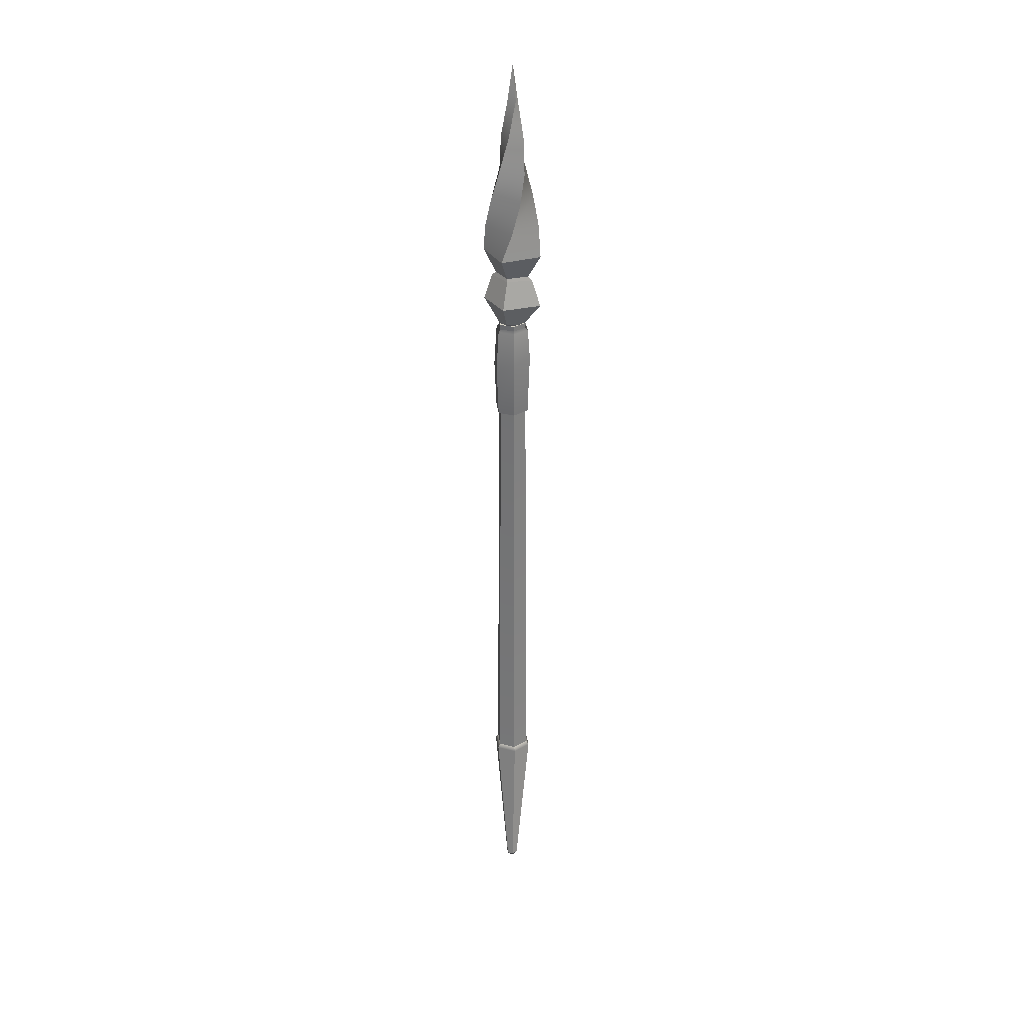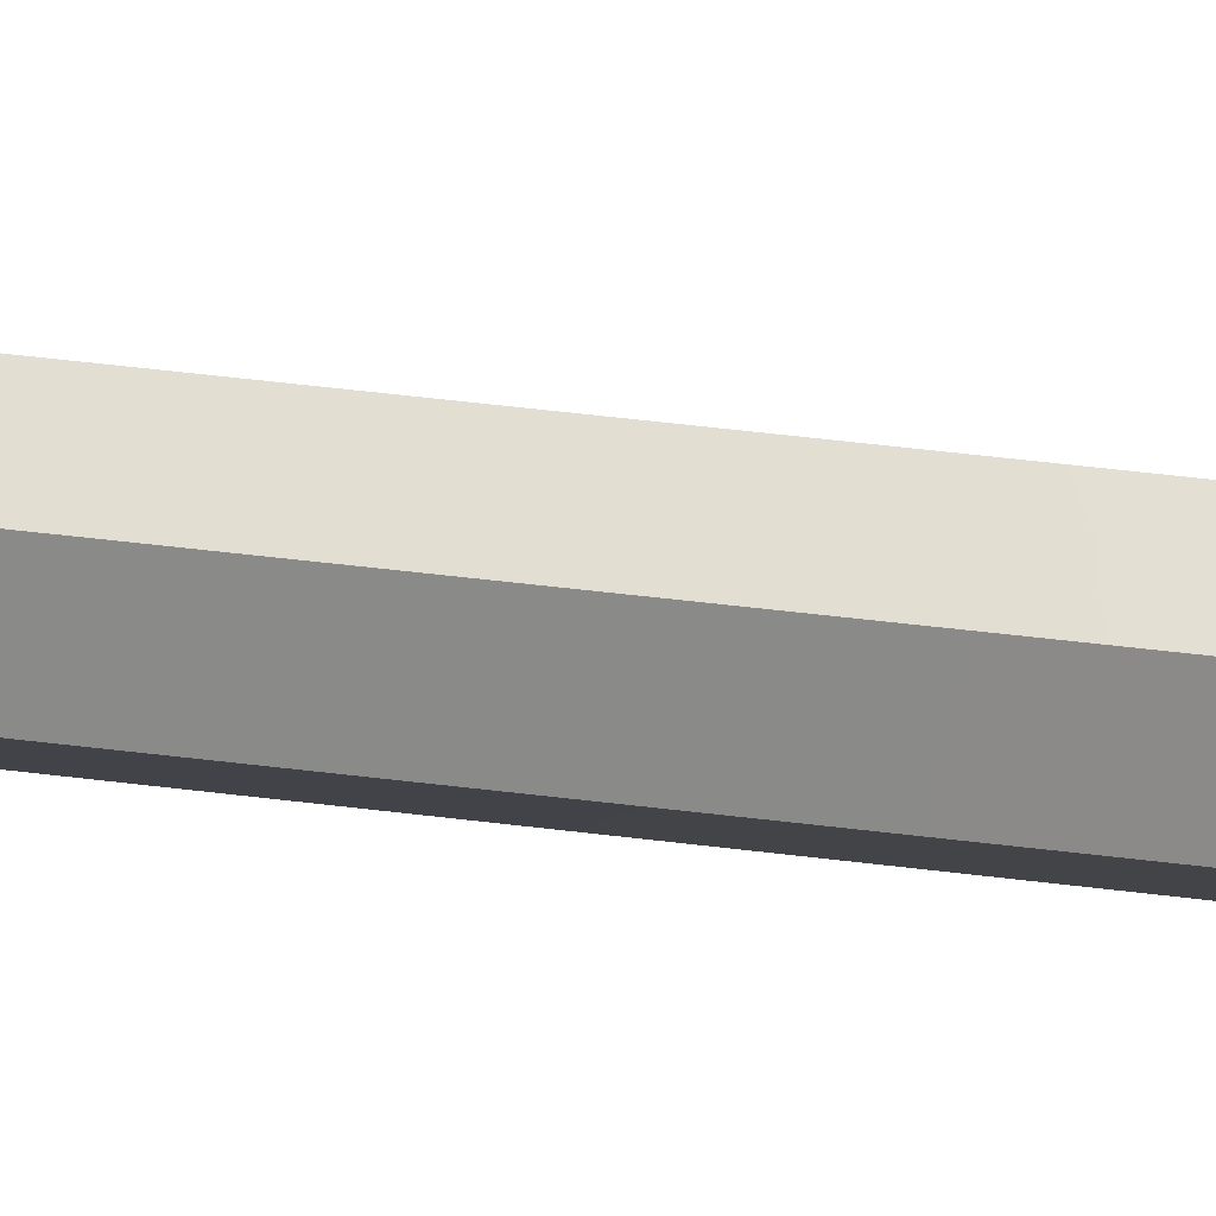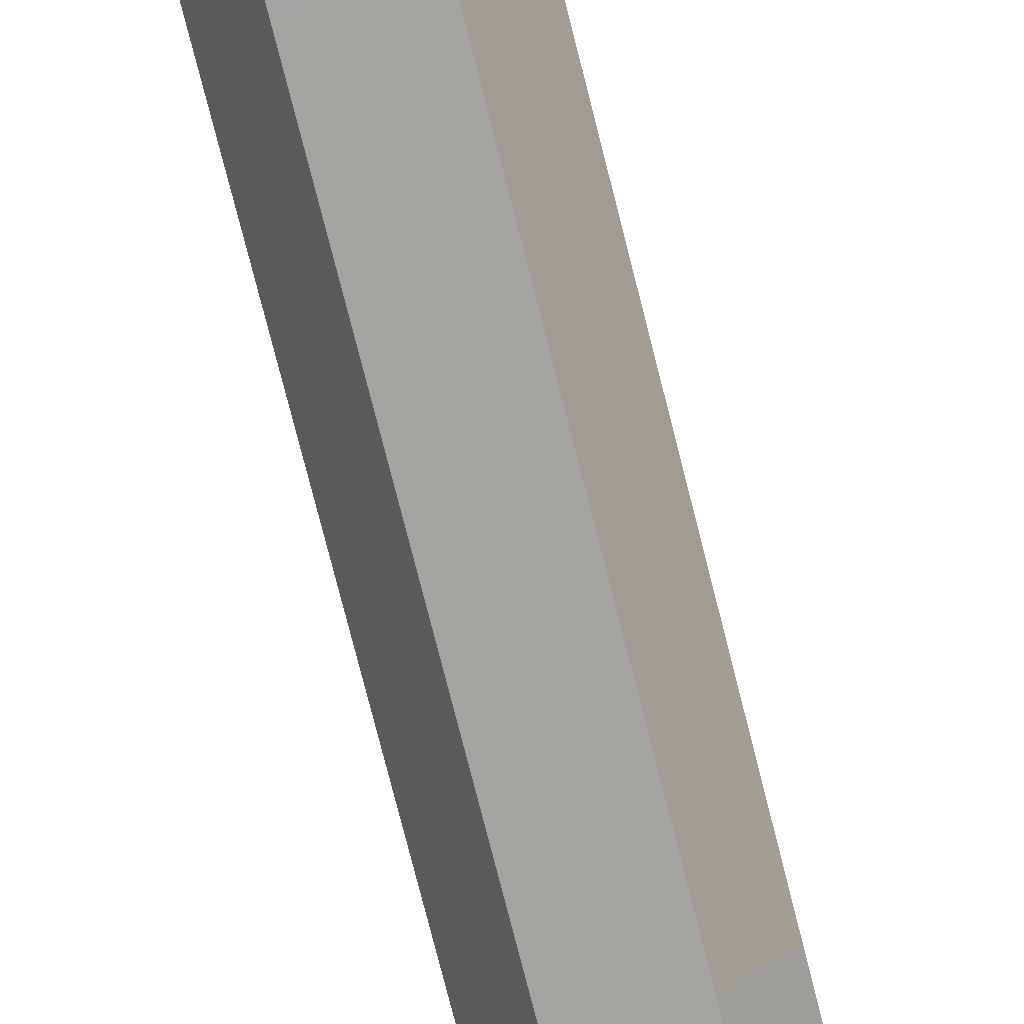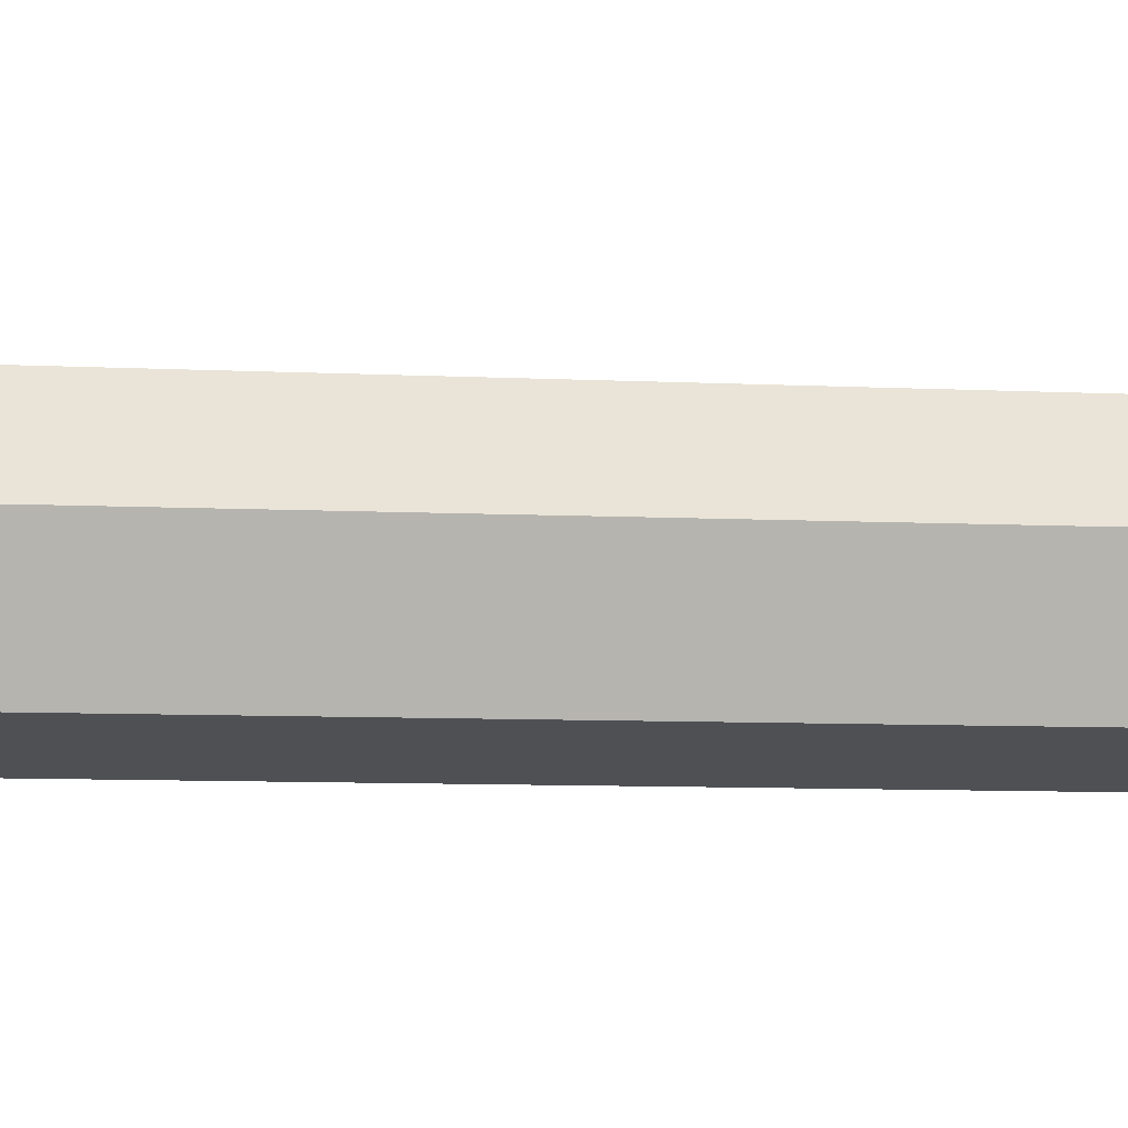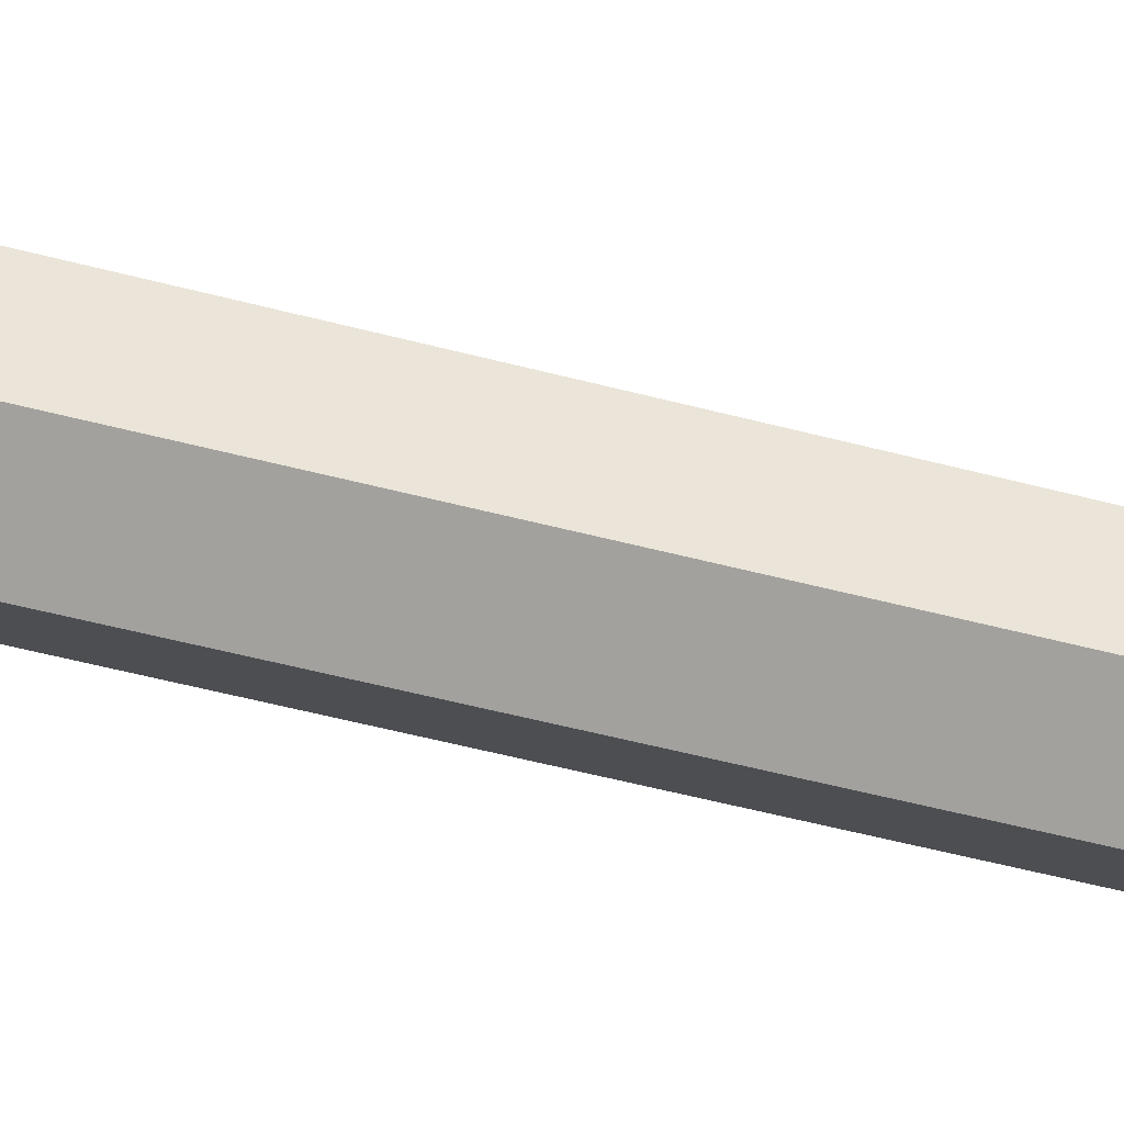
<metadata>
{"format":"obj","ext":"obj","renderer":"f3d","projection":"perspective","resolution":1024,"background":"white","views":[{"elev":30.3,"azim":21.0,"up":"+Y"},{"elev":-7.6,"azim":-126.5,"up":"+Z"},{"elev":-73.9,"azim":13.9,"up":"+Z"},{"elev":-18.6,"azim":85.1,"up":"+Z"},{"elev":-71.6,"azim":76.3,"up":"+Z"}]}
</metadata>
<code>
g polearmSpinner
v 0.00306 -0.9112 -0.02135
v 0.02284 -0.4841 -0.0522
v -0.02882 -0.484 -0.05214
v -0.01245 -0.9112 -0.02136
v -0.02505 -0.4736 -0.04575
v 0.0191 -0.4736 -0.04583
v -0.01245 -0.9112 -0.02136
v -0.02882 -0.484 -0.05214
v -0.05465 -0.484 -0.00571
v -0.02016 -0.9112 -0.00783
v -0.04713 -0.4736 -0.0057
v -0.02505 -0.4736 -0.04575
v -0.02016 -0.9112 -0.00783
v -0.05465 -0.484 -0.00571
v -0.02879 -0.4841 0.0406
v -0.01245 -0.9113 0.005706
v -0.02505 -0.4736 0.03427
v -0.04713 -0.4736 -0.0057
v -0.01245 -0.9113 0.005706
v -0.02879 -0.4841 0.0406
v 0.02283 -0.4841 0.0405
v 0.00306 -0.9113 0.005718
v 0.0191 -0.4736 0.03418
v -0.02505 -0.4736 0.03427
v 0.00306 -0.9113 0.005718
v 0.02283 -0.4841 0.0405
v 0.04864 -0.4841 -0.005875
v 0.01077 -0.9112 -0.007806
v 0.04118 -0.4736 -0.005862
v 0.0191 -0.4736 0.03418
v 0.01077 -0.9112 -0.007806
v 0.04864 -0.4841 -0.005875
v 0.02284 -0.4841 -0.0522
v 0.00306 -0.9112 -0.02135
v 0.0191 -0.4736 -0.04583
v 0.04118 -0.4736 -0.005862
v -0.01245 -0.9112 -0.02136
v -0.004688 -0.9304 -0.007885
v 0.00306 -0.9112 -0.02135
v -0.02016 -0.9112 -0.00783
v -0.004688 -0.9304 -0.007885
v -0.01245 -0.9112 -0.02136
v -0.01245 -0.9113 0.005706
v -0.004688 -0.9304 -0.007885
v -0.02016 -0.9112 -0.00783
v 0.00306 -0.9113 0.005718
v -0.004688 -0.9304 -0.007885
v -0.01245 -0.9113 0.005706
v 0.01077 -0.9112 -0.007806
v -0.004688 -0.9304 -0.007885
v 0.00306 -0.9113 0.005718
v 0.00306 -0.9112 -0.02135
v -0.004688 -0.9304 -0.007885
v 0.01077 -0.9112 -0.007806
v -0.04713 -0.4736 -0.0057
v -0.03824 0.6212 0.001817
v -0.01987 0.6215 0.03605
v -0.02505 -0.4736 0.03427
v -0.02505 -0.4736 -0.04575
v -0.01858 0.6219 -0.0317
v -0.03824 0.6212 0.001817
v -0.04713 -0.4736 -0.0057
v 0.0191 -0.4736 -0.04583
v 0.01946 0.6232 -0.03087
v -0.01858 0.6219 -0.0317
v -0.02505 -0.4736 -0.04575
v 0.04118 -0.4736 -0.005862
v 0.03779 0.6225 0.003386
v 0.01946 0.6232 -0.03087
v 0.0191 -0.4736 -0.04583
v 0.0191 -0.4736 0.03418
v 0.01809 0.6222 0.03689
v 0.03779 0.6225 0.003386
v 0.04118 -0.4736 -0.005862
v -0.02505 -0.4736 0.03427
v -0.01987 0.6215 0.03605
v 0.01809 0.6222 0.03689
v 0.0191 -0.4736 0.03418
v -0.01921 0.8632 0.03627
v -0.01939 0.8763 0.03711
v 0.01813 0.877 0.03808
v 0.01797 0.8639 0.03723
v -0.03711 0.8629 0.002767
v -0.03745 0.876 0.003308
v -0.01939 0.8763 0.03711
v -0.01921 0.8632 0.03627
v -0.01776 0.8636 -0.02993
v -0.01792 0.8767 -0.02968
v -0.03745 0.876 0.003308
v -0.03711 0.8629 0.002767
v 0.01951 0.8649 -0.02898
v 0.01968 0.878 -0.02873
v -0.01792 0.8767 -0.02968
v -0.01776 0.8636 -0.02993
v 0.03736 0.8642 0.004553
v 0.03769 0.8773 0.005111
v 0.01968 0.878 -0.02873
v 0.01951 0.8649 -0.02898
v 0.01797 0.8639 0.03723
v 0.01813 0.877 0.03808
v 0.03769 0.8773 0.005111
v 0.03736 0.8642 0.004553
v -0.03745 0.876 0.003308
v -0.01792 0.8767 -0.02968
v 0.01968 0.878 -0.02873
v 0.03769 0.8773 0.005111
v -0.01939 0.8763 0.03711
v 0.01813 0.877 0.03808
v 0.04014 1.277 0.02241
v -0.01745 1.282 0.04918
v 0.003836 1.369 0.03727
v 0.02987 1.367 0.003889
v -0.04079 1.209 0.04473
v 0.03673 1.206 0.0432
v -0.06229 1.136 0.02879
v 0.02272 1.134 0.06285
v -0.07673 1.063 0.003735
v 3.225e-06 1.063 0.07631
v 0.0112 1.456 -0.005145
v 0.01434 1.457 0.01579
v -0.03882 1.278 -0.01062
v -0.02702 1.367 0.008282
v 0.003836 1.369 0.03727
v -0.01745 1.282 0.04918
v -0.04079 1.209 0.04473
v -0.03647 1.206 -0.03269
v 0.01434 1.457 0.01579
v -0.006789 1.456 0.017
v 0.002605 1.545 0.005309
v 0.04014 1.277 0.02241
v 0.02987 1.367 0.003889
v -0.001004 1.369 -0.02542
v 0.01895 1.282 -0.03783
v 0.04128 1.209 -0.03444
v 0.03673 1.206 0.0432
v -0.01005 1.457 -0.004039
v 0.0112 1.456 -0.005145
v 0.002605 1.545 0.005309
v -0.03882 1.278 -0.01062
v 0.01895 1.282 -0.03783
v -0.001004 1.369 -0.02542
v -0.02702 1.367 0.008282
v 0.04128 1.209 -0.03444
v -0.03647 1.206 -0.03269
v 0.06229 1.136 -0.01986
v -0.02286 1.135 -0.05386
v 0.07672 1.063 0.003735
v 3.225e-06 1.063 -0.06884
v -0.01005 1.457 -0.004039
v -0.006789 1.456 0.017
v -0.07673 1.063 0.003735
v -0.04386 1.006 0.003679
v 7.832e-07 1.006 -0.03084
v 3.225e-06 1.063 -0.06884
v 3.225e-06 1.063 0.07631
v 7.832e-07 1.006 0.0382
v -0.04386 1.006 0.003679
v -0.07673 1.063 0.003735
v 3.225e-06 1.063 -0.06884
v 7.832e-07 1.006 -0.03084
v 0.04386 1.006 0.003679
v 0.07672 1.063 0.003735
v 0.07672 1.063 0.003735
v 0.04386 1.006 0.003679
v 7.832e-07 1.006 0.0382
v 3.225e-06 1.063 0.07631
v -0.04386 1.006 0.003679
v -0.05437 0.9968 0.003241
v 2.004e-06 0.997 -0.03128
v 7.832e-07 1.006 -0.03084
v 7.832e-07 1.006 0.0382
v 2.004e-06 0.9966 0.03776
v -0.05437 0.9968 0.003241
v -0.04386 1.006 0.003679
v 7.832e-07 1.006 -0.03084
v 2.004e-06 0.997 -0.03128
v 0.05436 0.9968 0.003241
v 0.04386 1.006 0.003679
v 0.04386 1.006 0.003679
v 0.05436 0.9968 0.003241
v 2.004e-06 0.9966 0.03776
v 7.832e-07 1.006 0.0382
v 0.02613 0.8801 0.02742
v 0.02197 0.8734 0.02313
v -3.34e-05 0.8734 0.03459
v 3.225e-06 0.88 0.04103
v 0.0239 0.8804 -0.02345
v 0.02009 0.8737 -0.01971
v 0.03143 0.8735 0.002627
v 0.03736 0.8802 0.003079
v -0.02489 0.8804 -0.02212
v -0.021 0.8737 -0.01859
v -3.34e-05 0.8737 -0.02933
v 3.225e-06 0.8804 -0.03487
v -0.02522 0.8801 0.0287
v -0.02128 0.8734 0.0242
v -0.0315 0.8735 0.002627
v -0.03736 0.8802 0.003079
v 7.832e-07 0.9302 0.06607
v 0.07662 0.9304 0.003188
v 0.03736 0.8802 0.003079
v 0.02613 0.8801 0.02742
v 3.225e-06 0.88 0.04103
v 0.03736 0.8802 0.003079
v 0.07662 0.9304 0.003188
v 7.832e-07 0.9306 -0.05969
v 0.0239 0.8804 -0.02345
v 3.225e-06 0.8804 -0.03487
v -0.02489 0.8804 -0.02212
v 3.225e-06 0.8804 -0.03487
v 7.832e-07 0.9306 -0.05969
v -0.07662 0.9304 0.003188
v -0.03736 0.8802 0.003079
v 7.832e-07 0.9302 0.06607
v 3.225e-06 0.88 0.04103
v -0.02522 0.8801 0.0287
v -0.07662 0.9304 0.003188
v -0.03736 0.8802 0.003079
v 0.05436 0.9968 0.003241
v 0.07662 0.9304 0.003188
v 7.832e-07 0.9302 0.06607
v 2.004e-06 0.9966 0.03776
v 2.004e-06 0.997 -0.03128
v 7.832e-07 0.9306 -0.05969
v 0.07662 0.9304 0.003188
v 0.05436 0.9968 0.003241
v -0.05437 0.9968 0.003241
v -0.07662 0.9304 0.003188
v 7.832e-07 0.9306 -0.05969
v 2.004e-06 0.997 -0.03128
v 2.004e-06 0.9966 0.03776
v 7.832e-07 0.9302 0.06607
v -0.07662 0.9304 0.003188
v -0.05437 0.9968 0.003241
v 3.225e-06 0.88 0.04103
v -3.34e-05 0.8734 0.03459
v -0.02128 0.8734 0.0242
v -0.02522 0.8801 0.0287
v 0.03736 0.8802 0.003079
v 0.03143 0.8735 0.002627
v 0.02197 0.8734 0.02313
v 0.02613 0.8801 0.02742
v 3.225e-06 0.8804 -0.03487
v -3.34e-05 0.8737 -0.02933
v 0.02009 0.8737 -0.01971
v 0.0239 0.8804 -0.02345
v -0.03736 0.8802 0.003079
v -0.0315 0.8735 0.002627
v -0.021 0.8737 -0.01859
v -0.02489 0.8804 -0.02212
v -0.01987 0.6215 0.03605
v -0.02302 0.6255 0.04156
v 0.021 0.6263 0.04232
v 0.01809 0.6222 0.03689
v 0.02397 0.7707 0.04826
v -0.02592 0.755 0.04703
v 0.02095 0.8582 0.04286
v -0.02236 0.8574 0.04143
v 0.01797 0.8639 0.03723
v -0.01921 0.8632 0.03627
v -0.03824 0.6212 0.001817
v -0.04453 0.6251 0.001755
v -0.02302 0.6255 0.04156
v -0.01987 0.6215 0.03605
v -0.02592 0.755 0.04703
v -0.05005 0.7477 0.002003
v -0.02236 0.8574 0.04143
v -0.04301 0.8571 0.002566
v -0.01921 0.8632 0.03627
v -0.03711 0.8629 0.002767
v -0.01858 0.6219 -0.0317
v -0.0215 0.6259 -0.0372
v -0.04453 0.6251 0.001755
v -0.03824 0.6212 0.001817
v -0.05005 0.7477 0.002003
v -0.02409 0.7562 -0.04192
v -0.04301 0.8571 0.002566
v -0.0207 0.8578 -0.03539
v -0.03711 0.8629 0.002767
v -0.01776 0.8636 -0.02993
v 0.01946 0.6232 -0.03087
v 0.0226 0.6274 -0.036
v -0.0215 0.6259 -0.0372
v -0.01858 0.6219 -0.0317
v -0.02409 0.7562 -0.04192
v 0.02593 0.772 -0.04056
v -0.0207 0.8578 -0.03539
v 0.02273 0.8592 -0.03461
v -0.01776 0.8636 -0.02993
v 0.01951 0.8649 -0.02898
v 0.03779 0.6225 0.003386
v 0.04367 0.6266 0.003598
v 0.0226 0.6274 -0.036
v 0.01946 0.6232 -0.03087
v 0.02593 0.772 -0.04056
v 0.04989 0.7792 0.004448
v 0.02273 0.8592 -0.03461
v 0.0439 0.8586 0.004631
v 0.01951 0.8649 -0.02898
v 0.03736 0.8642 0.004553
v 0.01809 0.6222 0.03689
v 0.021 0.6263 0.04232
v 0.04367 0.6266 0.003598
v 0.03779 0.6225 0.003386
v 0.04989 0.7792 0.004448
v 0.02397 0.7707 0.04826
v 0.0439 0.8586 0.004631
v 0.02095 0.8582 0.04286
v 0.03736 0.8642 0.004553
v 0.01797 0.8639 0.03723
v 0.06229 1.136 -0.01986
v 0.07672 1.063 0.003735
v 3.225e-06 1.063 0.07631
v 0.02272 1.134 0.06285
v 0.04128 1.209 -0.03444
v 0.03673 1.206 0.0432
v -0.06229 1.136 0.02879
v -0.07673 1.063 0.003735
v 3.225e-06 1.063 -0.06884
v -0.02286 1.135 -0.05386
v -0.04079 1.209 0.04473
v -0.03647 1.206 -0.03269
v -0.006789 1.456 0.017
v -0.01005 1.457 -0.004039
v 0.002605 1.545 0.005309
v 0.01434 1.457 0.01579
v 0.002605 1.545 0.005309
v 0.0112 1.456 -0.005145
g polearmSpinner_0
f 3 2 1
f 4 3 1
f 2 3 5
f 6 2 5
f 9 8 7
f 10 9 7
f 8 9 11
f 12 8 11
f 15 14 13
f 16 15 13
f 14 15 17
f 18 14 17
f 21 20 19
f 22 21 19
f 20 21 23
f 24 20 23
f 27 26 25
f 28 27 25
f 26 27 29
f 30 26 29
f 33 32 31
f 34 33 31
f 32 33 35
f 36 32 35
f 39 38 37
f 42 41 40
f 45 44 43
f 48 47 46
f 51 50 49
f 54 53 52
f 57 56 55
f 58 57 55
f 61 60 59
f 62 61 59
f 65 64 63
f 66 65 63
f 69 68 67
f 70 69 67
f 73 72 71
f 74 73 71
f 77 76 75
f 78 77 75
f 81 80 79
f 82 81 79
f 85 84 83
f 86 85 83
f 89 88 87
f 90 89 87
f 93 92 91
f 94 93 91
f 97 96 95
f 98 97 95
f 101 100 99
f 102 101 99
f 105 104 103
f 103 106 105
f 103 107 106
f 107 108 106
f 111 110 109
f 112 111 109
f 109 110 113
f 114 109 113
f 114 113 115
f 116 114 115
f 116 115 117
f 118 116 117
f 112 119 111
f 119 120 111
f 123 122 121
f 124 123 121
f 125 124 121
f 126 125 121
f 123 127 122
f 127 128 122
f 127 129 128
f 132 131 130
f 133 132 130
f 134 133 130
f 135 134 130
f 132 136 131
f 136 137 131
f 136 138 137
f 141 140 139
f 142 141 139
f 139 140 143
f 144 139 143
f 144 143 145
f 146 144 145
f 146 145 147
f 148 146 147
f 149 141 142
f 150 149 142
f 153 152 151
f 154 153 151
f 157 156 155
f 158 157 155
f 161 160 159
f 162 161 159
f 165 164 163
f 166 165 163
f 169 168 167
f 170 169 167
f 173 172 171
f 174 173 171
f 177 176 175
f 178 177 175
f 181 180 179
f 182 181 179
f 185 184 183
f 186 185 183
f 189 188 187
f 190 189 187
f 193 192 191
f 194 193 191
f 197 196 195
f 198 197 195
f 201 200 199
f 199 202 201
f 199 203 202
f 206 205 204
f 204 207 206
f 207 208 206
f 211 210 209
f 209 212 211
f 209 213 212
f 216 215 214
f 214 217 216
f 217 218 216
f 221 220 219
f 222 221 219
f 225 224 223
f 226 225 223
f 229 228 227
f 230 229 227
f 233 232 231
f 234 233 231
f 237 236 235
f 238 237 235
f 241 240 239
f 242 241 239
f 245 244 243
f 246 245 243
f 249 248 247
f 250 249 247
f 253 252 251
f 254 253 251
f 253 255 252
f 255 256 252
f 255 257 256
f 257 258 256
f 257 259 258
f 259 260 258
f 263 262 261
f 264 263 261
f 263 265 262
f 265 266 262
f 265 267 266
f 267 268 266
f 267 269 268
f 269 270 268
f 273 272 271
f 274 273 271
f 273 275 272
f 275 276 272
f 275 277 276
f 277 278 276
f 277 279 278
f 279 280 278
f 283 282 281
f 284 283 281
f 283 285 282
f 285 286 282
f 285 287 286
f 287 288 286
f 287 289 288
f 289 290 288
f 293 292 291
f 294 293 291
f 293 295 292
f 295 296 292
f 295 297 296
f 297 298 296
f 297 299 298
f 299 300 298
f 303 302 301
f 304 303 301
f 303 305 302
f 305 306 302
f 305 307 306
f 307 308 306
f 307 309 308
f 309 310 308
f 313 312 311
f 314 313 311
f 314 311 315
f 316 314 315
f 319 318 317
f 320 319 317
f 320 317 321
f 322 320 321
f 325 324 323
f 328 327 326

</code>
